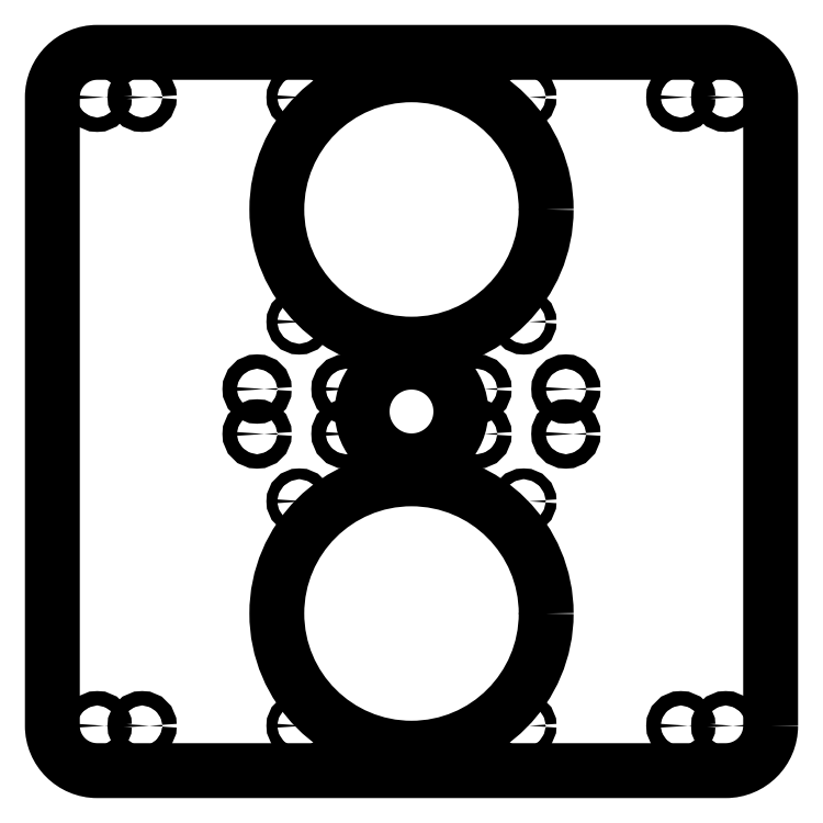
<metadata>
{"format":"dxf","ext":"dxf","renderer":"ezdxf+matplotlib","layout":"modelspace","background":"white","min_lineweight":24,"dpi":150}
</metadata>
<code>
0
SECTION
2
ENTITIES
0
CIRCLE
8
0
10
60
20
70
30
0
40
1.6
0
CIRCLE
8
0
10
70
20
70
30
0
40
1.6
0
CIRCLE
8
0
10
70
20
-70
30
0
40
1.6
0
CIRCLE
8
0
10
60
20
-70
30
0
40
1.6
0
CIRCLE
8
0
10
-60
20
70
30
0
40
1.6
0
CIRCLE
8
0
10
-70
20
70
30
0
40
1.6
0
CIRCLE
8
0
10
-70
20
-70
30
0
40
1.6
0
CIRCLE
8
0
10
-60
20
-70
30
0
40
1.6
0
CIRCLE
8
0
10
0
20
0
30
0
40
11
0
CIRCLE
8
0
10
25
20
-20
30
0
40
1.2
0
CIRCLE
8
0
10
25
20
-70
30
0
40
1.2
0
CIRCLE
8
0
10
-25
20
-20
30
0
40
1.2
0
CIRCLE
8
0
10
-25
20
-70
30
0
40
1.2
0
CIRCLE
8
0
10
25
20
20
30
0
40
1.2
0
CIRCLE
8
0
10
25
20
70
30
0
40
1.2
0
CIRCLE
8
0
10
-25
20
20
30
0
40
1.2
0
CIRCLE
8
0
10
-25
20
70
30
0
40
1.2
0
CIRCLE
8
0
10
14.6
20
5
30
0
40
1.6
0
CIRCLE
8
0
10
-14.6
20
5
30
0
40
1.6
0
CIRCLE
8
0
10
34.4
20
-5
30
0
40
1.6
0
CIRCLE
8
0
10
-34.4
20
-5
30
0
40
1.6
0
CIRCLE
8
0
10
14.6
20
-5
30
0
40
1.6
0
CIRCLE
8
0
10
-14.6
20
-5
30
0
40
1.6
0
CIRCLE
8
0
10
34.4
20
5
30
0
40
1.6
0
CIRCLE
8
0
10
-34.4
20
5
30
0
40
1.6
0
CIRCLE
8
0
10
7.681e-15
20
45
30
0
40
30
0
CIRCLE
8
0
10
-8.882e-15
20
-45
30
0
40
30
0
LWPOLYLINE
8
0
90
8
70
1
43
0
10
80
20
-70
42
-0.4142
10
70
20
-80
10
-70
20
-80
42
-0.4142
10
-80
20
-70
10
-80
20
70
42
-0.4142
10
-70
20
80
10
70
20
80
42
-0.4142
10
80
20
70
0
ENDSEC
0
EOF

</code>
